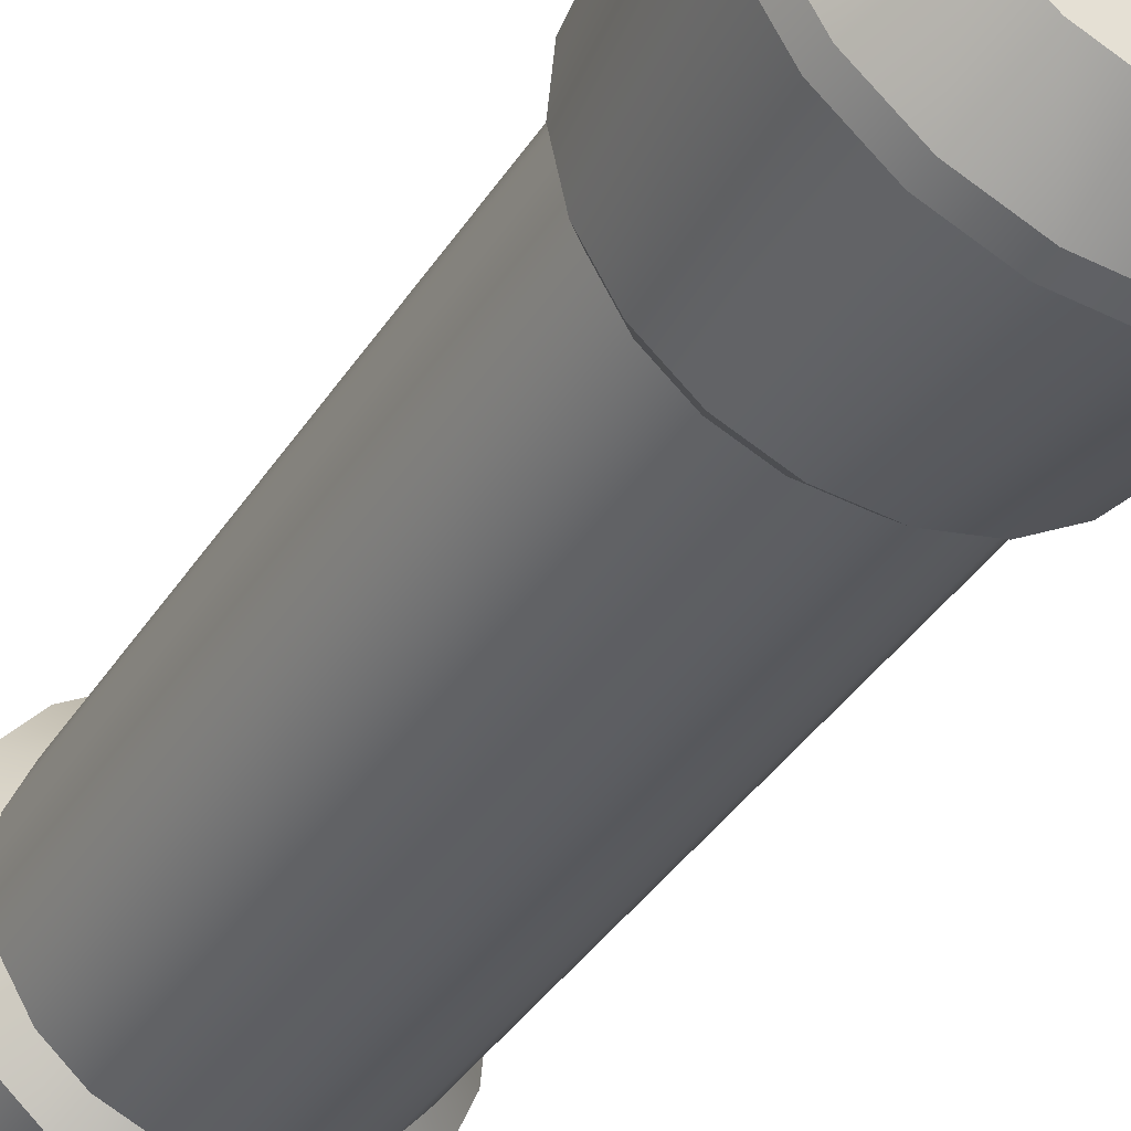
<metadata>
{"format":"obj","ext":"obj","renderer":"f3d","projection":"perspective","resolution":1024,"background":"white","views":[{"elev":-36.6,"azim":151.7,"up":"+Y"}]}
</metadata>
<code>
v 0.2434 0.6137 3.031
v 0.2434 0.6137 3.176
v 0.4211 0.5085 3.176
v 0.4211 0.5085 3.031
v 0.5576 0.3535 3.176
v 0.5576 0.3535 3.031
v 0.6395 0.1638 3.176
v 0.6395 0.1638 3.031
v 0.6589 -0.0418 3.176
v 0.6589 -0.0418 3.031
v 0.04181 0.6589 3.031
v 0.04181 0.6589 3.176
v -0.1638 0.6395 3.031
v -0.1638 0.6395 3.176
v -0.3534 0.5576 3.031
v -0.3534 0.5576 3.176
v -0.5084 0.4211 3.031
v -0.5084 0.4211 3.176
v -0.6137 0.2434 3.031
v -0.6137 0.2434 3.176
v -0.6588 0.0418 3.031
v -0.6588 0.0418 3.176
v -0.6395 -0.1638 3.031
v -0.6395 -0.1638 3.176
v -0.5576 -0.3535 3.031
v -0.5576 -0.3535 3.176
v -0.4211 -0.5085 3.031
v -0.4211 -0.5085 3.176
v -0.2433 -0.6137 3.031
v -0.2433 -0.6137 3.176
v -0.04179 -0.6589 3.031
v -0.04179 -0.6589 3.176
v 0.1639 -0.6395 3.031
v 0.1639 -0.6395 3.176
v 0.3535 -0.5576 3.031
v 0.3535 -0.5576 3.176
v 0.5085 -0.4211 3.031
v 0.5085 -0.4211 3.176
v 0.6137 -0.2434 3.031
v 0.6137 -0.2434 3.176
v 0.6589 -0.0418 3.031
v 0.6589 -0.0418 3.176
v -0.2262 0.08972 3.326
v -0.2429 0.01541 3.326
v -0.2358 -0.06041 3.326
v -0.2358 -0.06041 3.326
v -0.2056 -0.1303 3.326
v -0.2262 0.08972 3.326
v -0.1874 0.1552 3.326
v -0.2056 -0.1303 3.326
v -0.1552 -0.1875 3.326
v -0.1874 0.1552 3.326
v -0.1303 0.2056 3.326
v -0.1552 -0.1875 3.326
v -0.0897 -0.2263 3.326
v -0.1303 0.2056 3.326
v -0.06039 0.2358 3.326
v -0.0154 -0.2429 3.326
v 0.01542 0.2429 3.326
v -0.0154 -0.2429 3.326
v 0.06042 -0.2358 3.326
v 0.01542 0.2429 3.326
v 0.08973 0.2263 3.326
v 0.06042 -0.2358 3.326
v 0.1303 -0.2056 3.326
v 0.08973 0.2263 3.326
v 0.1553 0.1875 3.326
v 0.1875 -0.1552 3.326
v 0.2056 0.1303 3.326
v 0.1875 -0.1552 3.326
v 0.2263 -0.08972 3.326
v 0.2056 0.1303 3.326
v 0.2358 0.0604 3.326
v 0.2429 -0.01541 3.326
v 0.08973 0.2263 3.326
v 0.1185 0.2989 3.308
v 0.02037 0.3209 3.308
v 0.01542 0.2429 3.326
v 0.1553 0.1875 3.326
v 0.2051 0.2476 3.308
v 0.2056 0.1303 3.326
v 0.2716 0.1721 3.308
v 0.2358 0.0604 3.326
v 0.3115 0.0798 3.308
v 0.2429 -0.01541 3.326
v 0.3209 -0.02036 3.308
v -0.07979 0.3115 3.308
v -0.06039 0.2358 3.326
v -0.1721 0.2716 3.308
v -0.1303 0.2056 3.326
v -0.2476 0.2051 3.308
v -0.1874 0.1552 3.326
v -0.2989 0.1185 3.308
v -0.2262 0.08972 3.326
v -0.3209 0.02036 3.308
v -0.2429 0.01541 3.326
v 0.2263 -0.08972 3.326
v 0.2989 -0.1185 3.308
v 0.3209 -0.02036 3.308
v 0.2429 -0.01541 3.326
v 0.1875 -0.1552 3.326
v 0.2477 -0.2051 3.308
v 0.1303 -0.2056 3.326
v 0.1722 -0.2716 3.308
v 0.06042 -0.2358 3.326
v 0.07981 -0.3115 3.308
v -0.0154 -0.2429 3.326
v -0.02035 -0.3209 3.308
v -0.0897 -0.2263 3.326
v -0.1185 -0.2989 3.308
v -0.1552 -0.1875 3.326
v -0.2051 -0.2476 3.308
v -0.2056 -0.1303 3.326
v -0.2716 -0.1721 3.308
v -0.2358 -0.06041 3.326
v -0.3115 -0.0798 3.308
v -0.2429 0.01541 3.326
v -0.3209 0.02036 3.308
v 0.2679 0.6756 3
v 0.2434 0.6137 3.031
v 0.4211 0.5085 3.031
v 0.4635 0.5597 3
v 0.5576 0.3535 3.031
v 0.6138 0.3891 3
v 0.6395 0.1638 3.031
v 0.704 0.1804 3
v 0.6589 -0.0418 3.031
v 0.7253 -0.04601 3
v 0.04603 0.7253 3
v 0.04181 0.6589 3.031
v -0.1803 0.704 3
v -0.1638 0.6395 3.031
v -0.3891 0.6138 3
v -0.3534 0.5576 3.031
v -0.5597 0.4635 3
v -0.5084 0.4211 3.031
v -0.6756 0.2679 3
v -0.6137 0.2434 3.031
v -0.7253 0.04601 3
v -0.6588 0.0418 3.031
v -0.704 -0.1804 3
v -0.6395 -0.1638 3.031
v -0.6138 -0.3891 3
v -0.5576 -0.3535 3.031
v -0.4635 -0.5597 3
v -0.4211 -0.5085 3.031
v -0.2679 -0.6756 3
v -0.2433 -0.6137 3.031
v -0.046 -0.7253 3
v -0.04179 -0.6589 3.031
v 0.1804 -0.704 3
v 0.1639 -0.6395 3.031
v 0.3891 -0.6138 3
v 0.3535 -0.5576 3.031
v 0.5597 -0.4635 3
v 0.5085 -0.4211 3.031
v 0.6756 -0.2679 3
v 0.6137 -0.2434 3.031
v 0.7253 -0.04601 3
v 0.6589 -0.0418 3.031
v 0.229 0.5774 2.563
v 0.3993 0.481 2.567
v 0.3962 0.4784 -0.2501
v 0.229 0.5774 -0.2501
v 0.5216 0.33 2.56
v 0.5247 0.3326 -0.2501
v 0.6017 0.1542 2.563
v 0.6017 0.1542 -0.2501
v 0.6199 -0.03933 2.563
v 0.6199 -0.03933 -0.2501
v 0.03934 0.6199 -0.2501
v 0.03934 0.6199 2.563
v -0.1541 0.6017 -0.2501
v -0.1541 0.6017 2.563
v -0.3325 0.5246 -0.2501
v -0.3325 0.5246 2.563
v -0.4784 0.3962 -0.2501
v -0.4784 0.3962 2.563
v -0.5774 0.229 -0.2501
v -0.5774 0.229 2.563
v -0.6199 0.03933 -0.2501
v -0.6199 0.03933 2.563
v -0.6017 -0.1542 -0.2501
v -0.6017 -0.1542 2.563
v -0.5246 -0.3326 -0.2501
v -0.5246 -0.3326 2.563
v -0.3962 -0.4784 -0.2501
v -0.3962 -0.4784 2.563
v -0.229 -0.5774 -0.2501
v -0.229 -0.5774 2.563
v -0.03932 -0.6199 -0.2501
v -0.03932 -0.6199 2.563
v 0.1542 -0.6017 -0.2501
v 0.1542 -0.6017 2.563
v 0.3326 -0.5246 -0.2501
v 0.3326 -0.5246 2.563
v 0.4784 -0.3962 -0.2501
v 0.4784 -0.3962 2.563
v 0.5774 -0.229 -0.2501
v 0.5774 -0.229 2.563
v 0.6199 -0.03933 -0.2501
v 0.6199 -0.03933 2.563
v 0.229 0.5774 2.563
v 0.2679 0.6756 2.649
v 0.4635 0.5597 2.649
v 0.3993 0.481 2.567
v 0.6138 0.3891 2.649
v 0.5216 0.33 2.56
v 0.704 0.1804 2.649
v 0.6017 0.1542 2.563
v 0.7253 -0.04601 2.649
v 0.6199 -0.03933 2.563
v 0.03934 0.6199 2.563
v 0.04603 0.7253 2.649
v -0.1541 0.6017 2.563
v -0.1803 0.704 2.649
v -0.3325 0.5246 2.563
v -0.3891 0.6138 2.649
v -0.4784 0.3962 2.563
v -0.5597 0.4635 2.649
v -0.5774 0.229 2.563
v -0.6756 0.2679 2.649
v -0.6199 0.03933 2.563
v -0.7253 0.04601 2.649
v -0.6017 -0.1542 2.563
v -0.704 -0.1804 2.649
v -0.5246 -0.3326 2.563
v -0.6138 -0.3891 2.649
v -0.3962 -0.4784 2.563
v -0.4635 -0.5597 2.649
v -0.229 -0.5774 2.563
v -0.2679 -0.6756 2.649
v -0.03932 -0.6199 2.563
v -0.046 -0.7253 2.649
v 0.1542 -0.6017 2.563
v 0.1804 -0.704 2.649
v 0.3326 -0.5246 2.563
v 0.3891 -0.6138 2.649
v 0.4784 -0.3962 2.563
v 0.5597 -0.4635 2.649
v 0.5774 -0.229 2.563
v 0.6756 -0.2679 2.649
v 0.6199 -0.03933 2.563
v 0.7253 -0.04601 2.649
v 0.2679 0.6756 2.649
v 0.2679 0.6756 3
v 0.4635 0.5597 3
v 0.4635 0.5597 2.649
v 0.6138 0.3891 3
v 0.6138 0.3891 2.649
v 0.704 0.1804 3
v 0.704 0.1804 2.649
v 0.7253 -0.04601 3
v 0.7253 -0.04601 2.649
v 0.04603 0.7253 2.649
v 0.04603 0.7253 3
v -0.1803 0.704 2.649
v -0.1803 0.704 3
v -0.3891 0.6138 2.649
v -0.3891 0.6138 3
v -0.5597 0.4635 2.649
v -0.5597 0.4635 3
v -0.6756 0.2679 2.649
v -0.6756 0.2679 3
v -0.7253 0.04601 2.649
v -0.7253 0.04601 3
v -0.704 -0.1804 2.649
v -0.704 -0.1804 3
v -0.6138 -0.3891 2.649
v -0.6138 -0.3891 3
v -0.4635 -0.5597 2.649
v -0.4635 -0.5597 3
v -0.2679 -0.6756 2.649
v -0.2679 -0.6756 3
v -0.046 -0.7253 2.649
v -0.046 -0.7253 3
v 0.1804 -0.704 2.649
v 0.1804 -0.704 3
v 0.3891 -0.6138 2.649
v 0.3891 -0.6138 3
v 0.5597 -0.4635 2.649
v 0.5597 -0.4635 3
v 0.6756 -0.2679 2.649
v 0.6756 -0.2679 3
v 0.7253 -0.04601 2.649
v 0.7253 -0.04601 3
v 0.2674 0.6743 -0.3611
v 0.229 0.5774 -0.2501
v 0.3962 0.4784 -0.2501
v 0.4627 0.5587 -0.3611
v 0.5247 0.3326 -0.2501
v 0.6127 0.3884 -0.3611
v 0.6017 0.1542 -0.2501
v 0.7027 0.18 -0.3611
v 0.6199 -0.03933 -0.2501
v 0.724 -0.04593 -0.3611
v 0.04594 0.7239 -0.3611
v 0.03934 0.6199 -0.2501
v -0.18 0.7027 -0.3611
v -0.1541 0.6017 -0.2501
v -0.3884 0.6127 -0.3611
v -0.3325 0.5246 -0.2501
v -0.5587 0.4627 -0.3611
v -0.4784 0.3962 -0.2501
v -0.6743 0.2674 -0.3611
v -0.5774 0.229 -0.2501
v -0.7239 0.04593 -0.3611
v -0.6199 0.03933 -0.2501
v -0.7027 -0.18 -0.3611
v -0.6017 -0.1542 -0.2501
v -0.6127 -0.3884 -0.3611
v -0.5246 -0.3326 -0.2501
v -0.4627 -0.5587 -0.3611
v -0.3962 -0.4784 -0.2501
v -0.2674 -0.6743 -0.3611
v -0.229 -0.5774 -0.2501
v -0.04592 -0.7239 -0.3611
v -0.03932 -0.6199 -0.2501
v 0.18 -0.7027 -0.3611
v 0.1542 -0.6017 -0.2501
v 0.3884 -0.6127 -0.3611
v 0.3326 -0.5246 -0.2501
v 0.5587 -0.4627 -0.3611
v 0.4784 -0.3962 -0.2501
v 0.6743 -0.2674 -0.3611
v 0.5774 -0.229 -0.2501
v 0.724 -0.04593 -0.3611
v 0.6199 -0.03933 -0.2501
v 0.3127 0.7886 -1.161
v 0.2674 0.6743 -0.3611
v 0.4627 0.5587 -0.3611
v 0.5411 0.6534 -1.161
v 0.6127 0.3884 -0.3611
v 0.7165 0.4542 -1.161
v 0.7027 0.18 -0.3611
v 0.8218 0.2105 -1.161
v 0.724 -0.04593 -0.3611
v 0.8466 -0.05371 -1.161
v 0.05373 0.8466 -1.161
v 0.04594 0.7239 -0.3611
v -0.2105 0.8218 -1.161
v -0.18 0.7027 -0.3611
v -0.4542 0.7165 -1.161
v -0.3884 0.6127 -0.3611
v -0.6533 0.5411 -1.161
v -0.5587 0.4627 -0.3611
v -0.7886 0.3127 -1.161
v -0.6743 0.2674 -0.3611
v -0.8466 0.05371 -1.161
v -0.7239 0.04593 -0.3611
v -0.8218 -0.2105 -1.161
v -0.7027 -0.18 -0.3611
v -0.7165 -0.4542 -1.161
v -0.6127 -0.3884 -0.3611
v -0.5411 -0.6534 -1.161
v -0.4627 -0.5587 -0.3611
v -0.3127 -0.7886 -1.161
v -0.2674 -0.6743 -0.3611
v -0.0537 -0.8466 -1.161
v -0.04592 -0.7239 -0.3611
v 0.2106 -0.8218 -1.161
v 0.18 -0.7027 -0.3611
v 0.4542 -0.7165 -1.161
v 0.3884 -0.6127 -0.3611
v 0.6534 -0.5411 -1.161
v 0.5587 -0.4627 -0.3611
v 0.7886 -0.3127 -1.161
v 0.6743 -0.2674 -0.3611
v 0.8466 -0.05371 -1.161
v 0.724 -0.04593 -0.3611
v 0.184 0.464 -1.514
v 0.2434 0.6137 -1.514
v 0.4211 0.5085 -1.514
v 0.3184 0.3845 -1.514
v 0.03162 0.4982 -1.514
v 0.04181 0.6589 -1.514
v 0.3184 0.3845 -1.514
v 0.5576 0.3535 -1.514
v 0.4216 0.2673 -1.514
v 0.6395 0.1638 -1.514
v 0.4836 0.1239 -1.514
v 0.6589 -0.0418 -1.514
v 0.4982 -0.03161 -1.514
v -0.1239 0.4836 -1.514
v 0.04181 0.6589 -1.514
v -0.1638 0.6395 -1.514
v -0.2672 0.4216 -1.514
v -0.3534 0.5576 -1.514
v -0.1239 0.4836 -1.514
v 0.4982 -0.03161 -1.514
v 0.6589 -0.0418 -1.514
v 0.6137 -0.2434 -1.514
v 0.464 -0.184 -1.514
v 0.6137 -0.2434 -1.514
v 0.5085 -0.4211 -1.514
v 0.3845 -0.3184 -1.514
v 0.3845 -0.3184 -1.514
v 0.5085 -0.4211 -1.514
v 0.3535 -0.5576 -1.514
v 0.2673 -0.4216 -1.514
v 0.2673 -0.4216 -1.514
v 0.3535 -0.5576 -1.514
v 0.1639 -0.6395 -1.514
v 0.1239 -0.4836 -1.514
v 0.1239 -0.4836 -1.514
v -0.04179 -0.6589 -1.514
v -0.03159 -0.4982 -1.514
v -0.03159 -0.4982 -1.514
v -0.04179 -0.6589 -1.514
v -0.2433 -0.6137 -1.514
v -0.184 -0.464 -1.514
v -0.184 -0.464 -1.514
v -0.2433 -0.6137 -1.514
v -0.4211 -0.5085 -1.514
v -0.3184 -0.3845 -1.514
v -0.4211 -0.5085 -1.514
v -0.5576 -0.3535 -1.514
v -0.4216 -0.2673 -1.514
v -0.4216 -0.2673 -1.514
v -0.5576 -0.3535 -1.514
v -0.6395 -0.1638 -1.514
v -0.4835 -0.1239 -1.514
v -0.6395 -0.1638 -1.514
v -0.6588 0.0418 -1.514
v -0.4982 0.03161 -1.514
v -0.4982 0.03161 -1.514
v -0.6137 0.2434 -1.514
v -0.464 0.184 -1.514
v -0.464 0.184 -1.514
v -0.5084 0.4211 -1.514
v -0.3844 0.3184 -1.514
v -0.3844 0.3184 -1.514
v -0.5084 0.4211 -1.514
v -0.3534 0.5576 -1.514
v -0.2672 0.4216 -1.514
v 0.3079 0.7765 -1.249
v 0.3127 0.7886 -1.161
v 0.5411 0.6534 -1.161
v 0.5328 0.6433 -1.249
v 0.7165 0.4542 -1.161
v 0.7055 0.4472 -1.249
v 0.8218 0.2105 -1.161
v 0.8092 0.2073 -1.249
v 0.8466 -0.05371 -1.161
v 0.8337 -0.05289 -1.249
v 0.0529 0.8336 -1.249
v 0.05373 0.8466 -1.161
v -0.2073 0.8092 -1.249
v -0.2105 0.8218 -1.161
v -0.4472 0.7055 -1.249
v -0.4542 0.7165 -1.161
v -0.6433 0.5328 -1.249
v -0.6533 0.5411 -1.161
v -0.7765 0.3079 -1.249
v -0.7886 0.3127 -1.161
v -0.8336 0.05289 -1.249
v -0.8466 0.05371 -1.161
v -0.8092 -0.2073 -1.249
v -0.8218 -0.2105 -1.161
v -0.7055 -0.4472 -1.249
v -0.7165 -0.4542 -1.161
v -0.5328 -0.6433 -1.249
v -0.5411 -0.6534 -1.161
v -0.3079 -0.7765 -1.249
v -0.3127 -0.7886 -1.161
v -0.05288 -0.8336 -1.249
v -0.0537 -0.8466 -1.161
v 0.2073 -0.8092 -1.249
v 0.2106 -0.8218 -1.161
v 0.4472 -0.7055 -1.249
v 0.4542 -0.7165 -1.161
v 0.6434 -0.5328 -1.249
v 0.6534 -0.5411 -1.161
v 0.7765 -0.3079 -1.249
v 0.7886 -0.3127 -1.161
v 0.8337 -0.05289 -1.249
v 0.8466 -0.05371 -1.161
v 0.2434 0.6137 -1.514
v 0.3079 0.7765 -1.249
v 0.5328 0.6433 -1.249
v 0.4211 0.5085 -1.514
v 0.7055 0.4472 -1.249
v 0.5576 0.3535 -1.514
v 0.8092 0.2073 -1.249
v 0.6395 0.1638 -1.514
v 0.8337 -0.05289 -1.249
v 0.6589 -0.0418 -1.514
v 0.04181 0.6589 -1.514
v 0.0529 0.8336 -1.249
v -0.1638 0.6395 -1.514
v -0.2073 0.8092 -1.249
v -0.3534 0.5576 -1.514
v -0.4472 0.7055 -1.249
v -0.5084 0.4211 -1.514
v -0.6433 0.5328 -1.249
v -0.6137 0.2434 -1.514
v -0.7765 0.3079 -1.249
v -0.6588 0.0418 -1.514
v -0.8336 0.05289 -1.249
v -0.6395 -0.1638 -1.514
v -0.8092 -0.2073 -1.249
v -0.5576 -0.3535 -1.514
v -0.7055 -0.4472 -1.249
v -0.4211 -0.5085 -1.514
v -0.5328 -0.6433 -1.249
v -0.2433 -0.6137 -1.514
v -0.3079 -0.7765 -1.249
v -0.04179 -0.6589 -1.514
v -0.05288 -0.8336 -1.249
v 0.1639 -0.6395 -1.514
v 0.2073 -0.8092 -1.249
v 0.3535 -0.5576 -1.514
v 0.4472 -0.7055 -1.249
v 0.5085 -0.4211 -1.514
v 0.6434 -0.5328 -1.249
v 0.6137 -0.2434 -1.514
v 0.7765 -0.3079 -1.249
v 0.6589 -0.0418 -1.514
v 0.8337 -0.05289 -1.249
v 0.2051 0.2476 3.308
v 0.4211 0.5085 3.176
v 0.2434 0.6137 3.176
v 0.1185 0.2989 3.308
v 0.2716 0.1721 3.308
v 0.5576 0.3535 3.176
v 0.3115 0.0798 3.308
v 0.6395 0.1638 3.176
v 0.3209 -0.02036 3.308
v 0.6589 -0.0418 3.176
v 0.02037 0.3209 3.308
v 0.04181 0.6589 3.176
v -0.1638 0.6395 3.176
v -0.07979 0.3115 3.308
v -0.3534 0.5576 3.176
v -0.1721 0.2716 3.308
v -0.5084 0.4211 3.176
v -0.2476 0.2051 3.308
v -0.6137 0.2434 3.176
v -0.2989 0.1185 3.308
v -0.6588 0.0418 3.176
v -0.3209 0.02036 3.308
v -0.6395 -0.1638 3.176
v -0.3115 -0.0798 3.308
v -0.5576 -0.3535 3.176
v -0.2716 -0.1721 3.308
v -0.4211 -0.5085 3.176
v -0.2051 -0.2476 3.308
v -0.2433 -0.6137 3.176
v -0.1185 -0.2989 3.308
v -0.04179 -0.6589 3.176
v -0.02035 -0.3209 3.308
v 0.1639 -0.6395 3.176
v 0.07981 -0.3115 3.308
v 0.3535 -0.5576 3.176
v 0.1722 -0.2716 3.308
v 0.5085 -0.4211 3.176
v 0.2477 -0.2051 3.308
v 0.6137 -0.2434 3.176
v 0.2989 -0.1185 3.308
v 0.6589 -0.0418 3.176
v 0.3209 -0.02036 3.308
g MotionBlur_Chaingun_Huge
f 1 2 3
f 1 3 4
f 4 3 5
f 4 5 6
f 6 5 7
f 6 7 8
f 8 7 9
f 8 9 10
f 11 2 1
f 11 12 2
f 13 12 11
f 13 14 12
f 15 14 13
f 15 16 14
f 17 16 15
f 17 18 16
f 19 18 17
f 19 20 18
f 21 20 19
f 21 22 20
f 23 22 21
f 23 24 22
f 25 24 23
f 25 26 24
f 27 26 25
f 27 28 26
f 29 28 27
f 29 30 28
f 31 30 29
f 31 32 30
f 33 32 31
f 33 34 32
f 35 34 33
f 35 36 34
f 37 36 35
f 37 38 36
f 39 38 37
f 39 40 38
f 41 40 39
f 41 42 40
f 43 44 45
f 46 47 48
f 47 49 48
f 50 51 52
f 51 53 52
f 54 55 56
f 55 57 56
f 55 58 57
f 58 59 57
f 60 61 62
f 61 63 62
f 64 65 66
f 65 67 66
f 65 68 67
f 68 69 67
f 70 71 72
f 71 73 72
f 71 74 73
f 75 76 77
f 75 77 78
f 79 76 75
f 79 80 76
f 81 80 79
f 81 82 80
f 83 82 81
f 83 84 82
f 85 84 83
f 85 86 84
f 78 77 87
f 78 87 88
f 88 87 89
f 88 89 90
f 90 89 91
f 90 91 92
f 92 91 93
f 92 93 94
f 94 93 95
f 94 95 96
f 97 98 99
f 97 99 100
f 101 98 97
f 101 102 98
f 103 102 101
f 103 104 102
f 105 104 103
f 105 106 104
f 107 106 105
f 107 108 106
f 109 108 107
f 109 110 108
f 111 110 109
f 111 112 110
f 113 112 111
f 113 114 112
f 115 114 113
f 115 116 114
f 117 116 115
f 117 118 116
f 119 120 121
f 119 121 122
f 122 121 123
f 122 123 124
f 124 123 125
f 124 125 126
f 126 125 127
f 126 127 128
f 129 120 119
f 129 130 120
f 131 130 129
f 131 132 130
f 133 132 131
f 133 134 132
f 135 134 133
f 135 136 134
f 137 136 135
f 137 138 136
f 139 138 137
f 139 140 138
f 141 140 139
f 141 142 140
f 143 142 141
f 143 144 142
f 145 144 143
f 145 146 144
f 147 146 145
f 147 148 146
f 149 148 147
f 149 150 148
f 151 150 149
f 151 152 150
f 153 152 151
f 153 154 152
f 155 154 153
f 155 156 154
f 157 156 155
f 157 158 156
f 159 158 157
f 159 160 158
f 161 162 163
f 161 163 164
f 163 162 165
f 163 165 166
f 166 165 167
f 166 167 168
f 168 167 169
f 168 169 170
f 171 161 164
f 171 172 161
f 173 172 171
f 173 174 172
f 175 174 173
f 175 176 174
f 177 176 175
f 177 178 176
f 179 178 177
f 179 180 178
f 181 180 179
f 181 182 180
f 183 182 181
f 183 184 182
f 185 184 183
f 185 186 184
f 187 186 185
f 187 188 186
f 189 188 187
f 189 190 188
f 191 190 189
f 191 192 190
f 193 192 191
f 193 194 192
f 195 194 193
f 195 196 194
f 197 196 195
f 197 198 196
f 199 198 197
f 199 200 198
f 201 200 199
f 201 202 200
f 203 204 205
f 203 205 206
f 206 205 207
f 206 207 208
f 208 207 209
f 208 209 210
f 210 209 211
f 210 211 212
f 213 204 203
f 213 214 204
f 215 214 213
f 215 216 214
f 217 216 215
f 217 218 216
f 219 218 217
f 219 220 218
f 221 220 219
f 221 222 220
f 223 222 221
f 223 224 222
f 225 224 223
f 225 226 224
f 227 226 225
f 227 228 226
f 229 228 227
f 229 230 228
f 231 230 229
f 231 232 230
f 233 232 231
f 233 234 232
f 235 234 233
f 235 236 234
f 237 236 235
f 237 238 236
f 239 238 237
f 239 240 238
f 241 240 239
f 241 242 240
f 243 242 241
f 243 244 242
f 245 246 247
f 245 247 248
f 248 247 249
f 248 249 250
f 250 249 251
f 250 251 252
f 252 251 253
f 252 253 254
f 255 246 245
f 255 256 246
f 257 256 255
f 257 258 256
f 259 258 257
f 259 260 258
f 261 260 259
f 261 262 260
f 263 262 261
f 263 264 262
f 265 264 263
f 265 266 264
f 267 266 265
f 267 268 266
f 269 268 267
f 269 270 268
f 271 270 269
f 271 272 270
f 273 272 271
f 273 274 272
f 275 274 273
f 275 276 274
f 277 276 275
f 277 278 276
f 279 278 277
f 279 280 278
f 281 280 279
f 281 282 280
f 283 282 281
f 283 284 282
f 285 284 283
f 285 286 284
f 287 288 289
f 287 289 290
f 290 289 291
f 290 291 292
f 292 291 293
f 292 293 294
f 294 293 295
f 294 295 296
f 297 288 287
f 297 298 288
f 299 298 297
f 299 300 298
f 301 300 299
f 301 302 300
f 303 302 301
f 303 304 302
f 305 304 303
f 305 306 304
f 307 306 305
f 307 308 306
f 309 308 307
f 309 310 308
f 311 310 309
f 311 312 310
f 313 312 311
f 313 314 312
f 315 314 313
f 315 316 314
f 317 316 315
f 317 318 316
f 319 318 317
f 319 320 318
f 321 320 319
f 321 322 320
f 323 322 321
f 323 324 322
f 325 324 323
f 325 326 324
f 327 326 325
f 327 328 326
f 329 330 331
f 329 331 332
f 332 331 333
f 332 333 334
f 334 333 335
f 334 335 336
f 336 335 337
f 336 337 338
f 339 330 329
f 339 340 330
f 341 340 339
f 341 342 340
f 343 342 341
f 343 344 342
f 345 344 343
f 345 346 344
f 347 346 345
f 347 348 346
f 349 348 347
f 349 350 348
f 351 350 349
f 351 352 350
f 353 352 351
f 353 354 352
f 355 354 353
f 355 356 354
f 357 356 355
f 357 358 356
f 359 358 357
f 359 360 358
f 361 360 359
f 361 362 360
f 363 362 361
f 363 364 362
f 365 364 363
f 365 366 364
f 367 366 365
f 367 368 366
f 369 368 367
f 369 370 368
f 371 372 373
f 371 373 374
f 375 372 371
f 375 376 372
f 377 373 378
f 377 378 379
f 379 378 380
f 379 380 381
f 381 380 382
f 381 382 383
f 384 385 375
f 384 386 385
f 387 388 386
f 387 386 389
f 390 391 392
f 390 392 393
f 393 394 395
f 393 395 396
f 397 398 399
f 397 399 400
f 401 402 403
f 401 403 404
f 405 403 406
f 405 406 407
f 408 409 410
f 408 410 411
f 412 413 414
f 412 414 415
f 415 416 417
f 415 417 418
f 419 420 421
f 419 421 422
f 422 423 424
f 422 424 425
f 426 424 427
f 426 427 428
f 429 427 430
f 429 430 431
f 432 433 434
f 432 434 435
f 436 437 438
f 436 438 439
f 439 438 440
f 439 440 441
f 441 440 442
f 441 442 443
f 443 442 444
f 443 444 445
f 446 437 436
f 446 447 437
f 448 447 446
f 448 449 447
f 450 449 448
f 450 451 449
f 452 451 450
f 452 453 451
f 454 453 452
f 454 455 453
f 456 455 454
f 456 457 455
f 458 457 456
f 458 459 457
f 460 459 458
f 460 461 459
f 462 461 460
f 462 463 461
f 464 463 462
f 464 465 463
f 466 465 464
f 466 467 465
f 468 467 466
f 468 469 467
f 470 469 468
f 470 471 469
f 472 471 470
f 472 473 471
f 474 473 472
f 474 475 473
f 476 475 474
f 476 477 475
f 478 479 480
f 478 480 481
f 481 480 482
f 481 482 483
f 483 482 484
f 483 484 485
f 485 484 486
f 485 486 487
f 488 479 478
f 488 489 479
f 490 489 488
f 490 491 489
f 492 491 490
f 492 493 491
f 494 493 492
f 494 495 493
f 496 495 494
f 496 497 495
f 498 497 496
f 498 499 497
f 500 499 498
f 500 501 499
f 502 501 500
f 502 503 501
f 504 503 502
f 504 505 503
f 506 505 504
f 506 507 505
f 508 507 506
f 508 509 507
f 510 509 508
f 510 511 509
f 512 511 510
f 512 513 511
f 514 513 512
f 514 515 513
f 516 515 514
f 516 517 515
f 518 517 516
f 518 519 517
f 520 521 522
f 520 522 523
f 524 521 520
f 524 525 521
f 526 525 524
f 526 527 525
f 528 527 526
f 528 529 527
f 522 530 523
f 522 531 530
f 530 531 532
f 530 532 533
f 533 532 534
f 533 534 535
f 535 534 536
f 535 536 537
f 537 536 538
f 537 538 539
f 539 538 540
f 539 540 541
f 541 540 542
f 541 542 543
f 543 542 544
f 543 544 545
f 545 544 546
f 545 546 547
f 547 546 548
f 547 548 549
f 549 548 550
f 549 550 551
f 551 550 552
f 551 552 553
f 553 552 554
f 553 554 555
f 555 554 556
f 555 556 557
f 557 556 558
f 557 558 559
f 559 558 560
f 559 560 561

</code>
